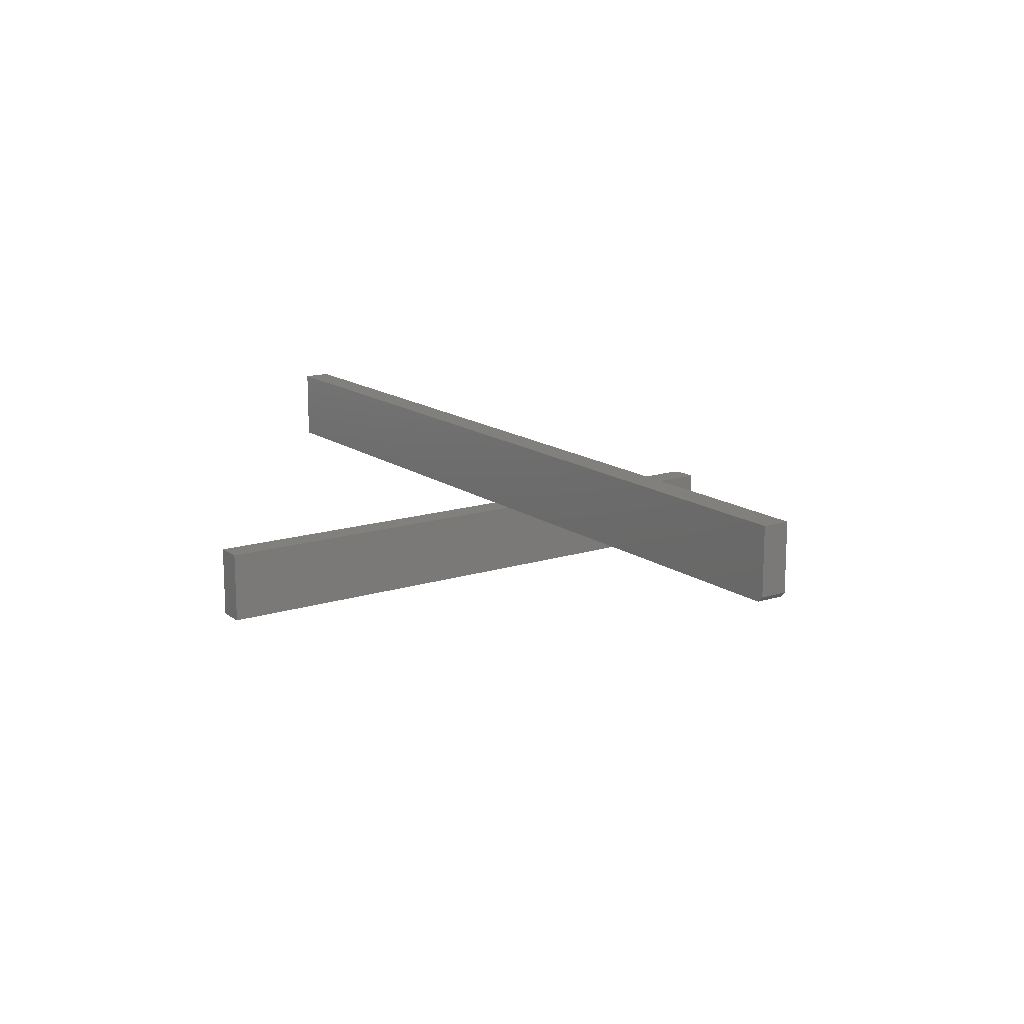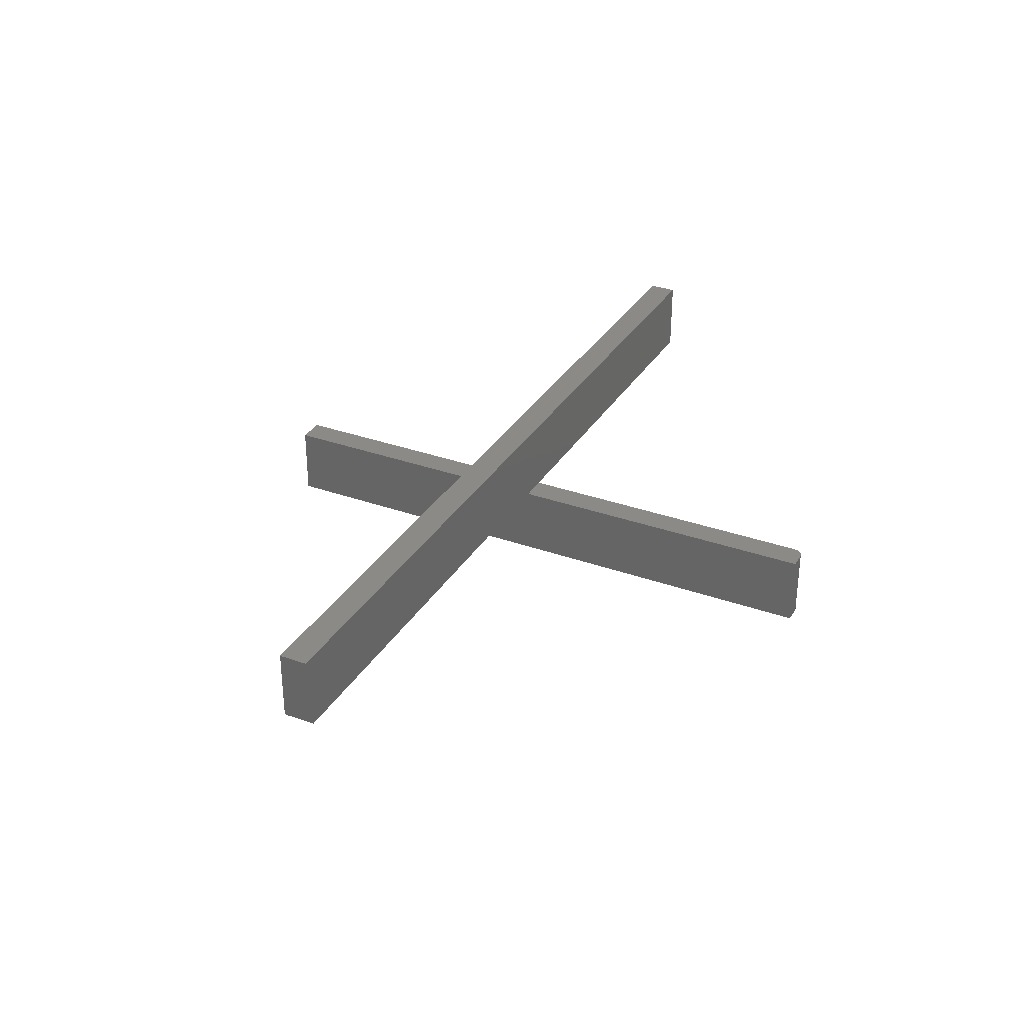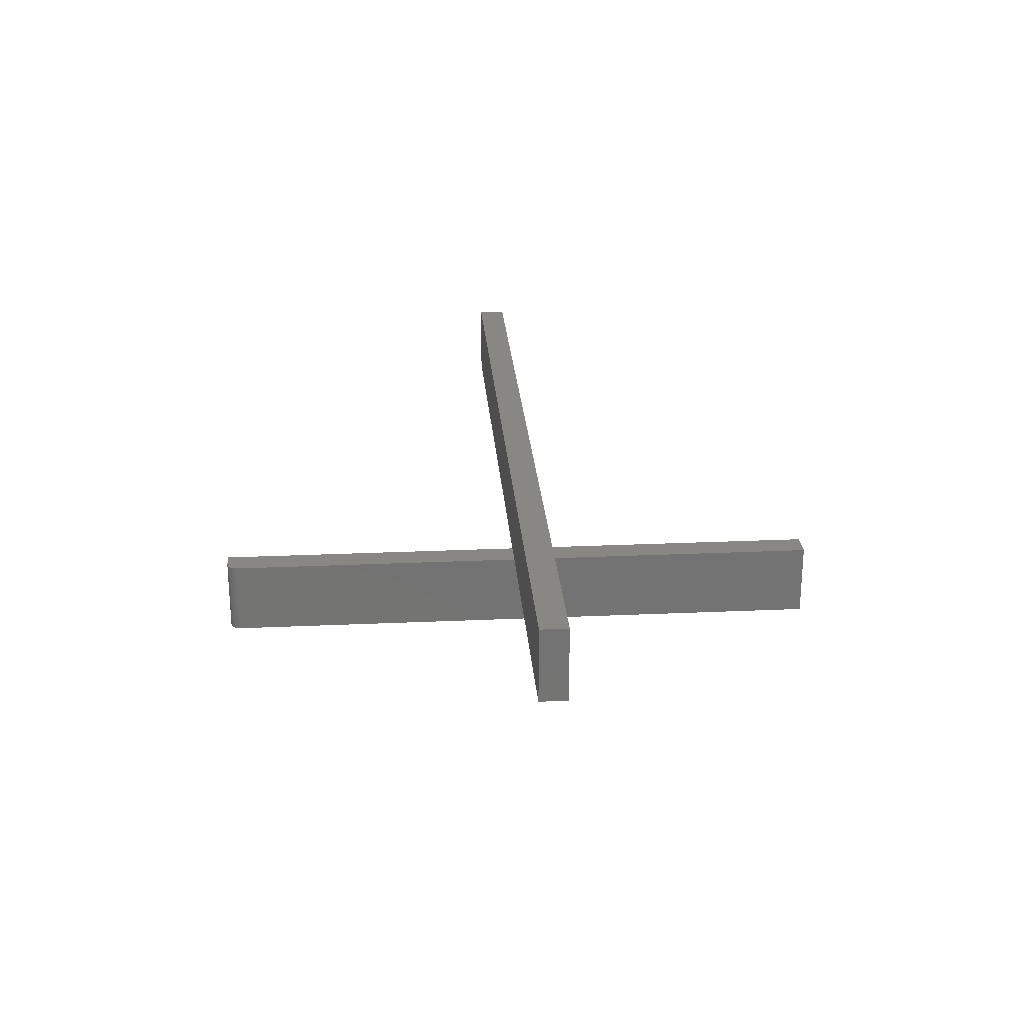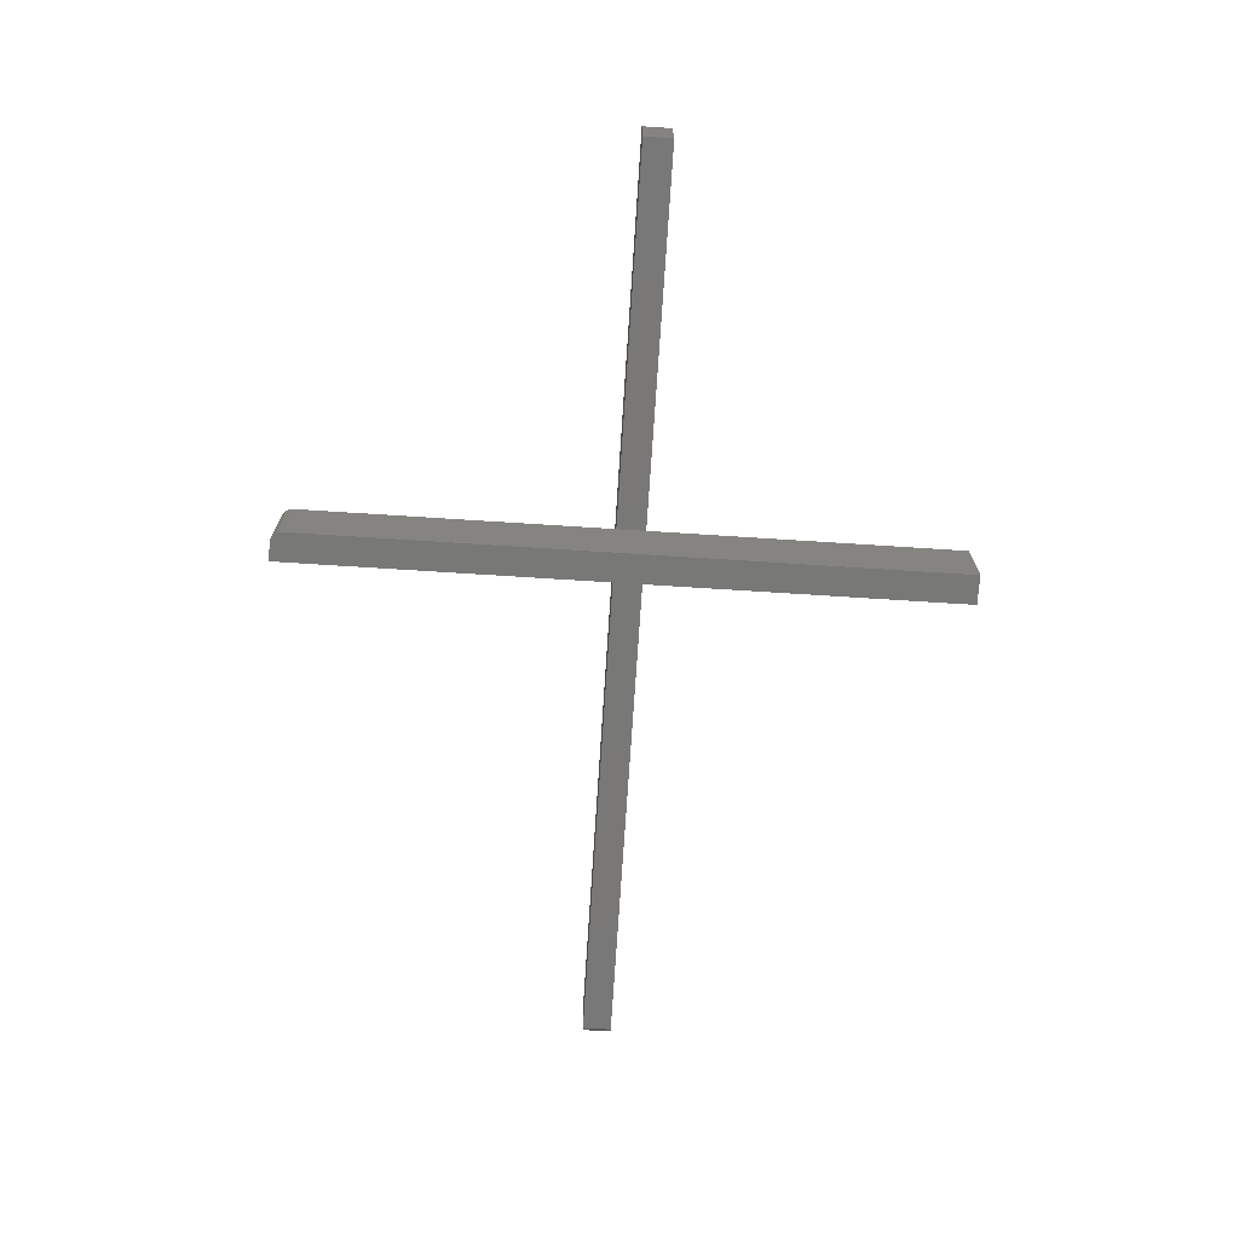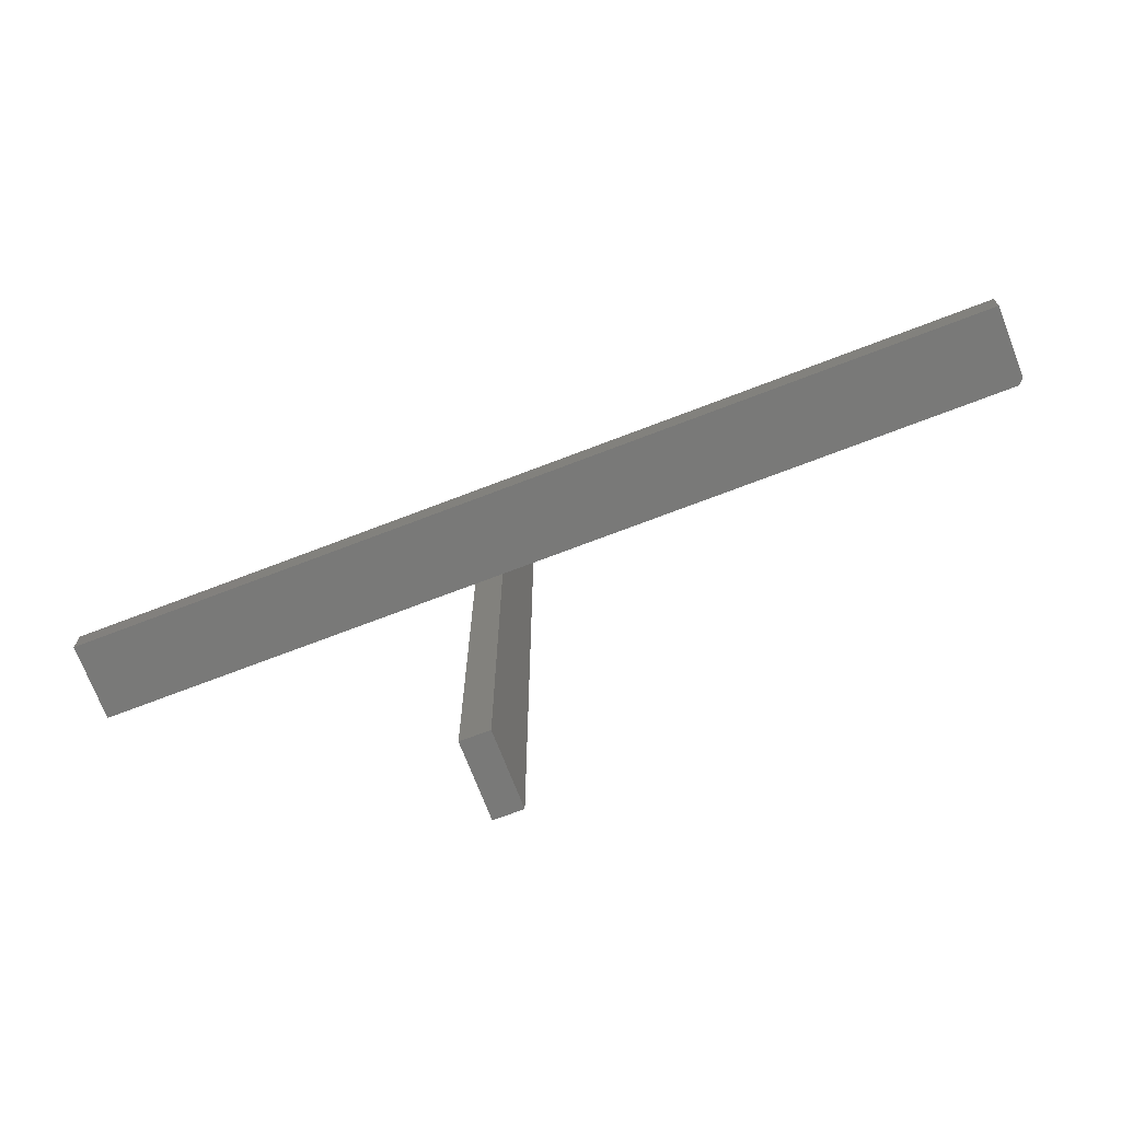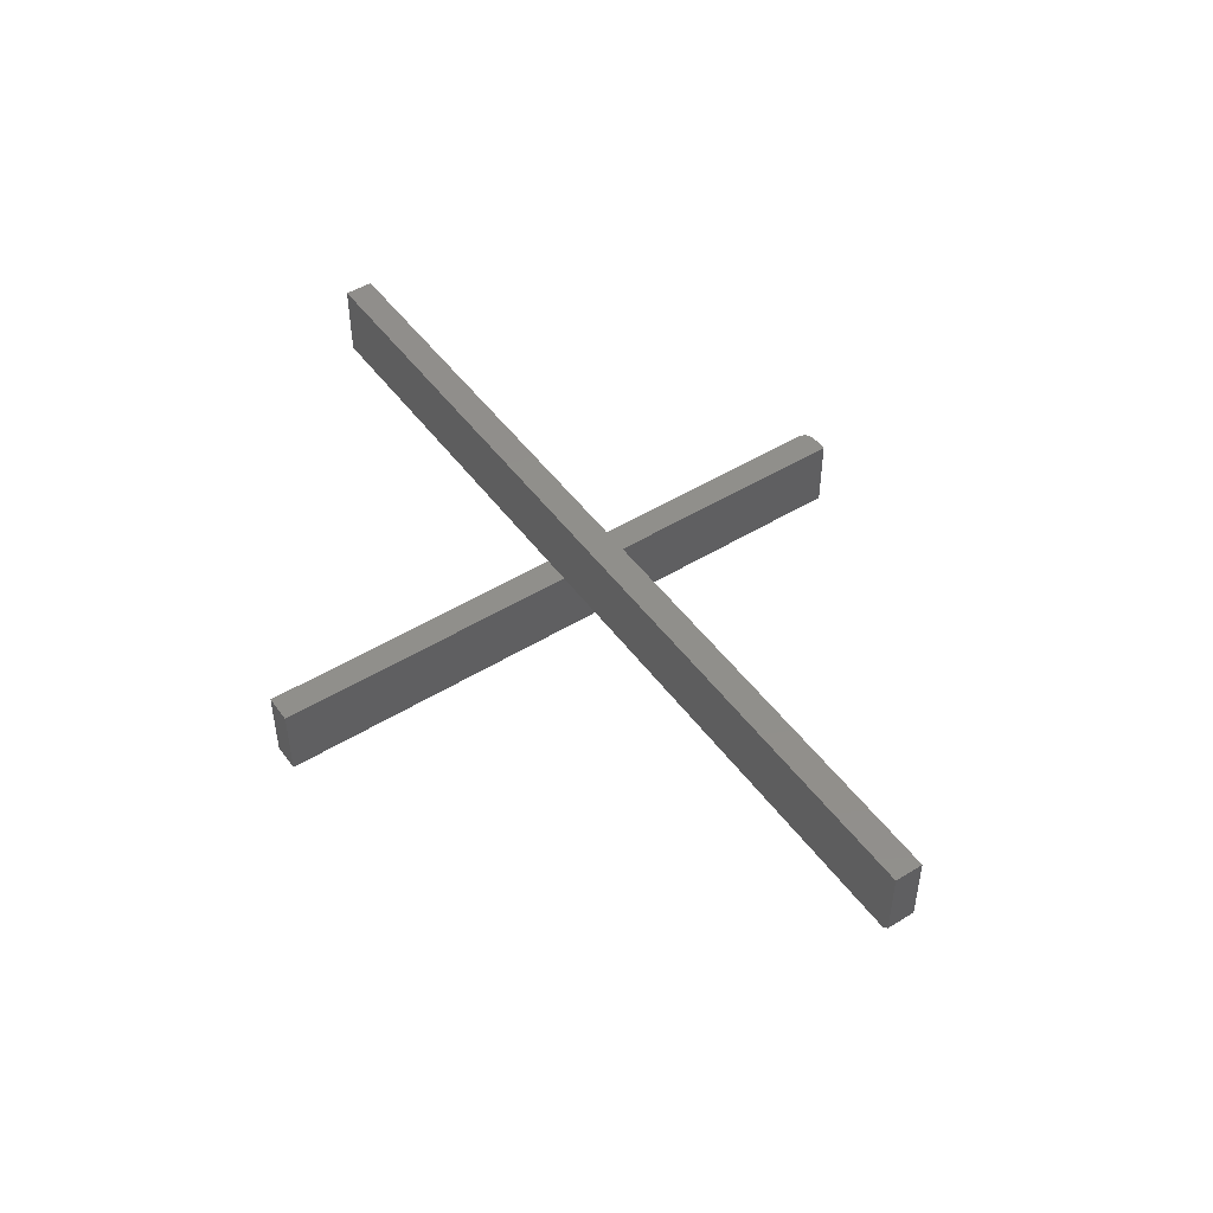
<metadata>
{"format":"stl","ext":"stl","renderer":"f3d","projection":"perspective","resolution":1024,"background":"white","views":[{"elev":15.0,"azim":55.7,"up":"+Z"},{"elev":32.4,"azim":116.6,"up":"+Z"},{"elev":24.7,"azim":-94.2,"up":"+Z"},{"elev":-71.1,"azim":-93.7,"up":"+Z"},{"elev":-71.7,"azim":21.0,"up":"+Y"},{"elev":48.3,"azim":55.5,"up":"+Z"}]}
</metadata>
<code>
# stl→obj: 34 verts, 60 faces
v 0 -0.4531 -0.1641
v -5.674e-18 -0.4531 -0.06184
v 2.948e-33 0.4141 -0.1641
v -5.674e-18 0.4141 -0.06184
v 0.01562 0.4297 -0.06184
v 0.01258 0.4294 -0.06184
v 0.009646 0.4285 -0.06184
v 0.001189 0.42 -0.06184
v 0.0003002 0.4171 -0.06184
v 0.03906 -0.4531 -0.06184
v 0.03906 0.4297 -0.06184
v 0.006944 0.4271 -0.06184
v 0.004576 0.4251 -0.06184
v 0.002633 0.4227 -0.06184
v 0.03906 0.4297 -0.1641
v 0.01562 0.4297 -0.1641
v 0.006944 0.4271 -0.1641
v 0.01258 0.4294 -0.1641
v 0.009646 0.4285 -0.1641
v 0.002633 0.4227 -0.1641
v 0.004576 0.4251 -0.1641
v 0.03906 -0.4531 -0.1641
v 0.0003002 0.4171 -0.1641
v 0.001189 0.42 -0.1641
v 0.75 -0.03906 0.08117
v -0.4922 -0.03906 0.08117
v 0.75 -0.03906 -0.01562
v -0.4922 -0.03906 -0.02344
v 0.7422 -0.03906 -0.02344
v 0.7422 6.852e-17 -0.02344
v -0.4922 0 -0.02344
v 0.75 6.944e-17 -0.01562
v -0.4922 6.533e-18 0.08117
v 0.75 7.549e-17 0.08117
f 1 2 3
f 3 2 4
f 5 6 7
f 4 8 9
f 10 11 8
f 10 8 4
f 10 4 2
f 11 5 7
f 11 7 12
f 11 12 13
f 11 13 14
f 11 14 8
f 15 16 11
f 11 16 5
f 16 17 18
f 17 19 18
f 20 21 17
f 3 22 1
f 15 22 3
f 15 3 23
f 15 23 24
f 15 24 20
f 15 20 17
f 15 17 16
f 3 4 23
f 23 4 9
f 23 9 24
f 24 9 8
f 24 8 20
f 20 8 14
f 20 14 21
f 21 14 13
f 21 13 17
f 17 13 12
f 17 12 19
f 19 12 7
f 19 7 18
f 18 7 6
f 18 6 16
f 16 6 5
f 22 15 10
f 10 15 11
f 10 2 22
f 22 2 1
f 25 26 27
f 27 26 28
f 27 28 29
f 30 31 32
f 32 31 33
f 32 33 34
f 27 32 25
f 25 32 34
f 28 31 29
f 29 31 30
f 30 32 29
f 29 32 27
f 26 33 28
f 28 33 31
f 25 34 26
f 26 34 33

</code>
